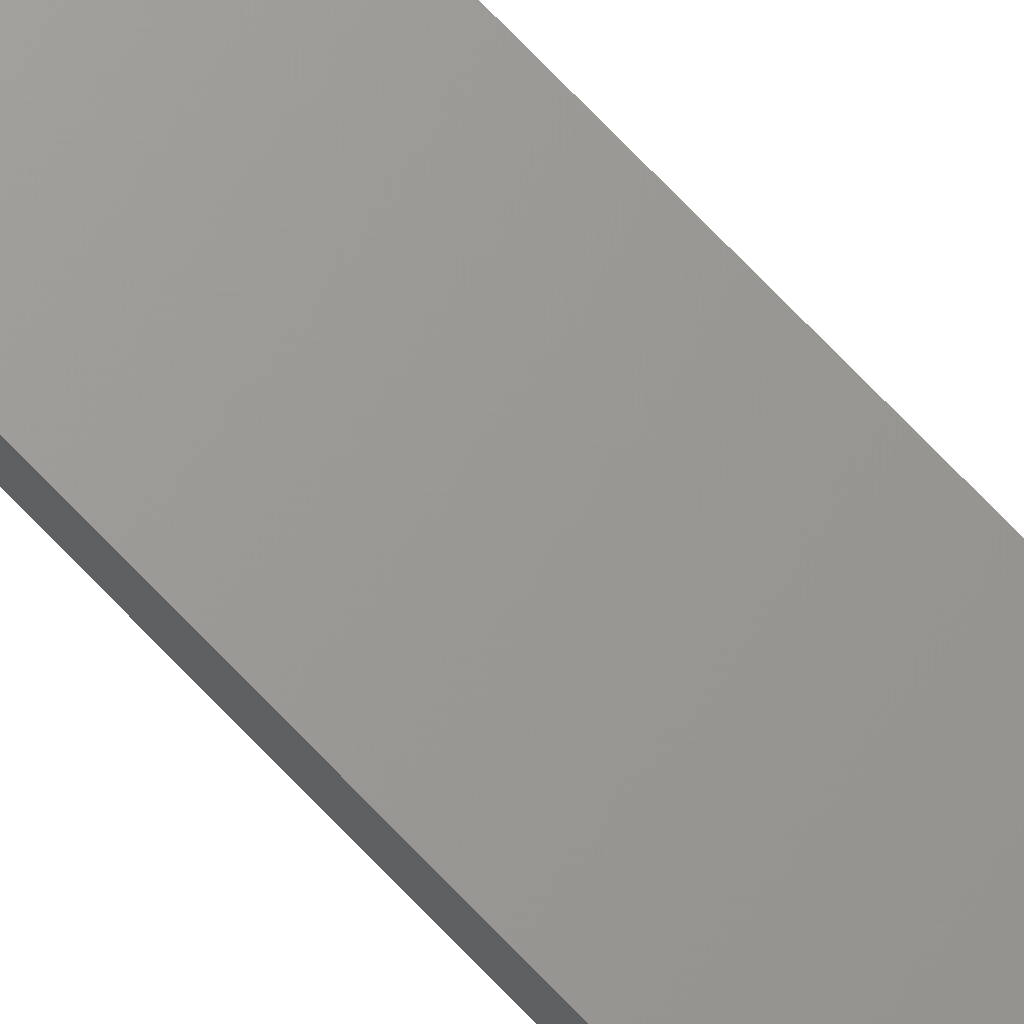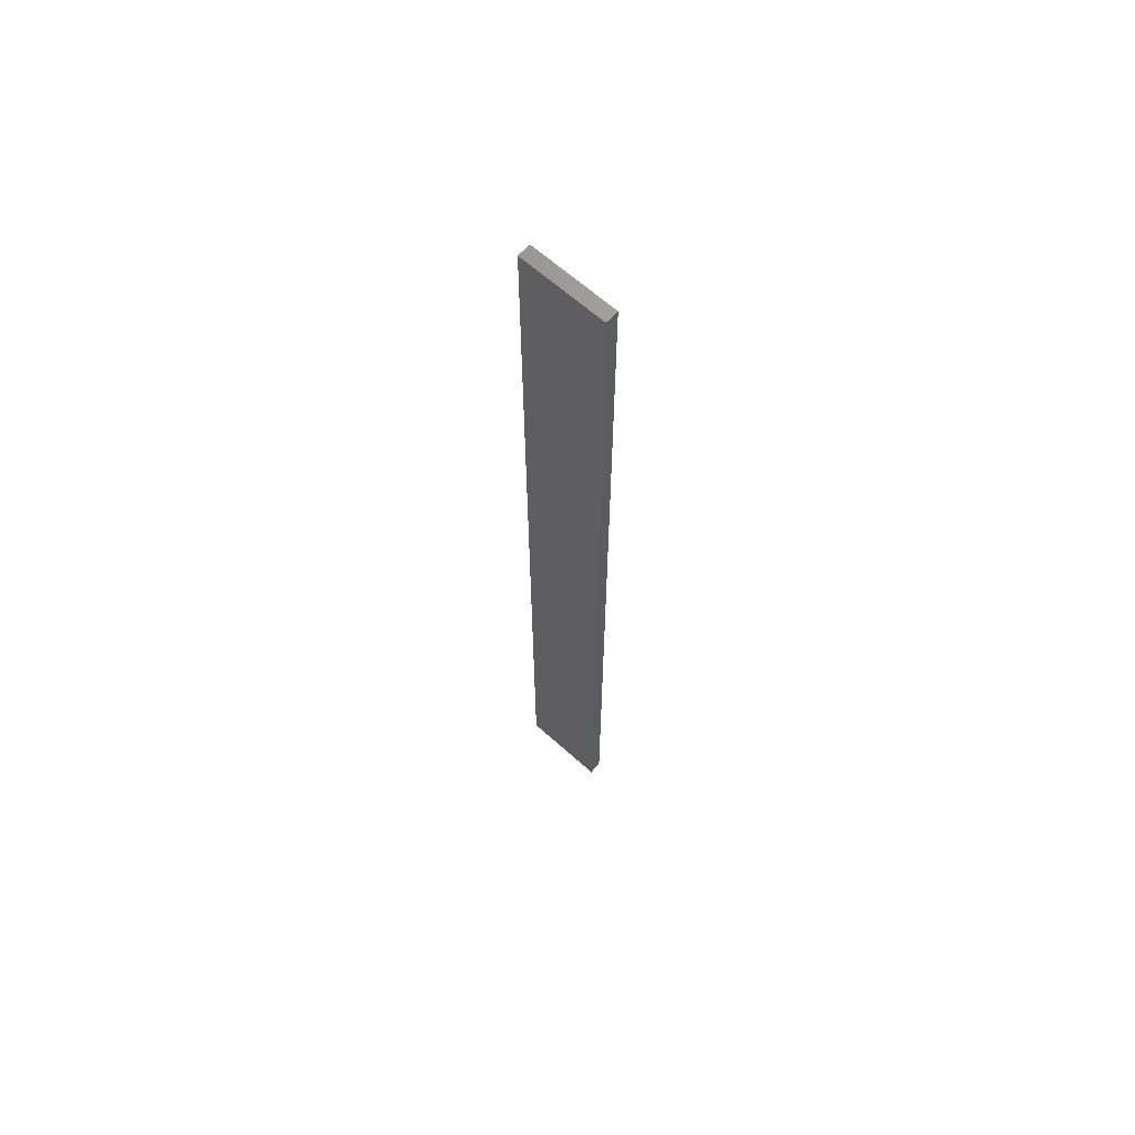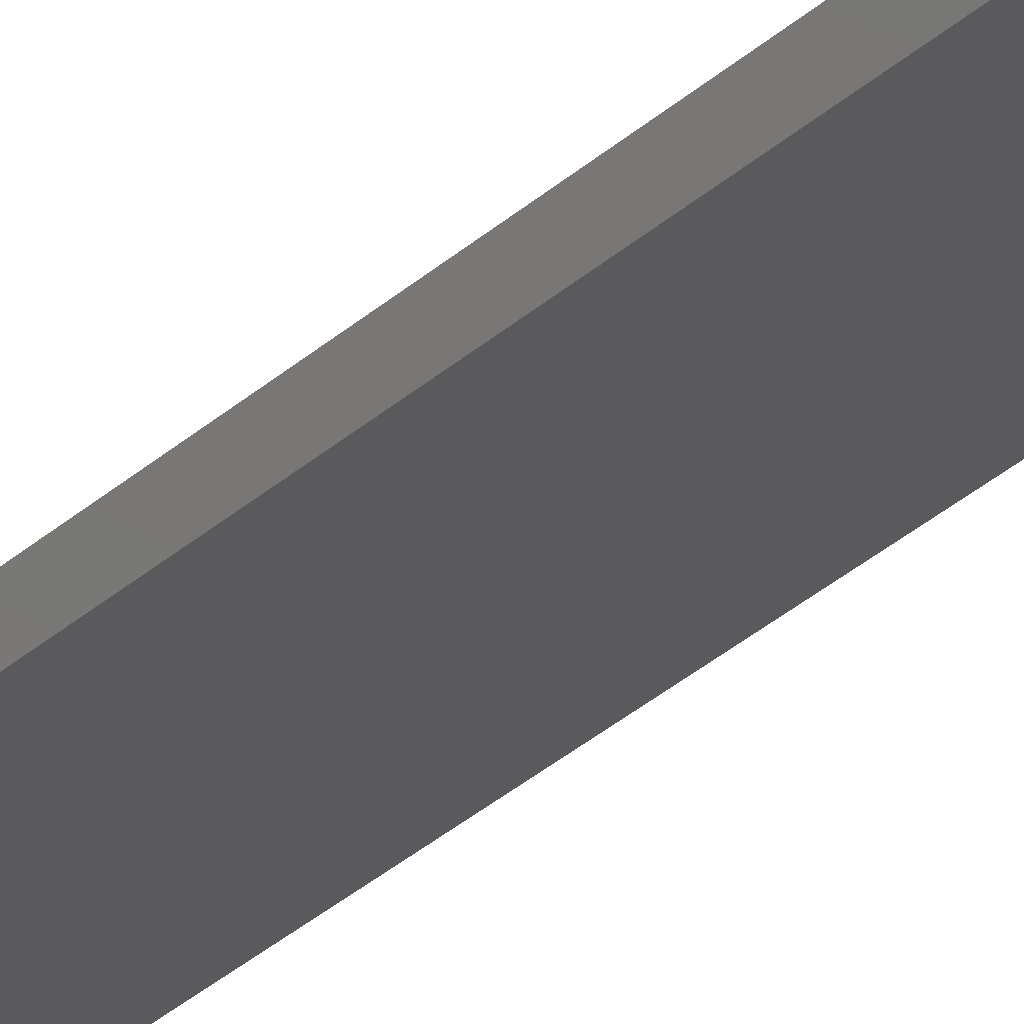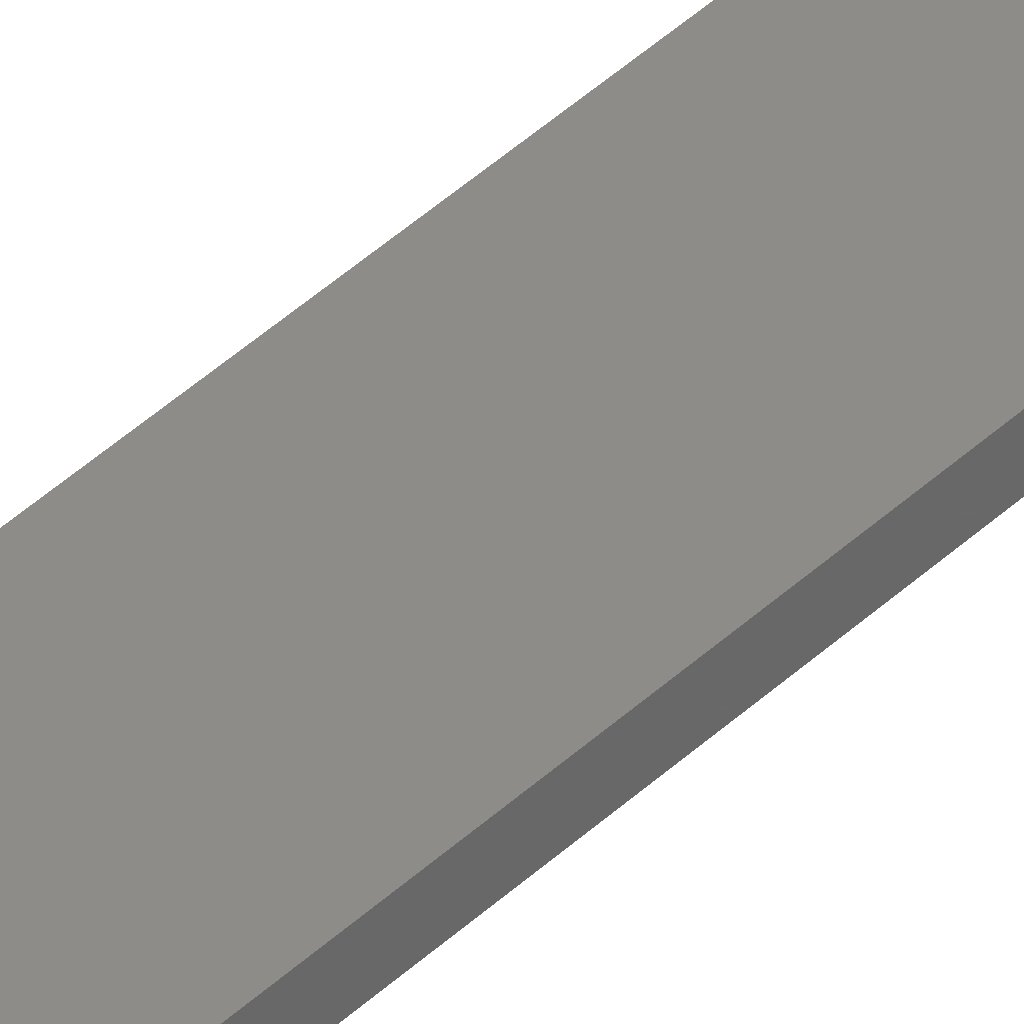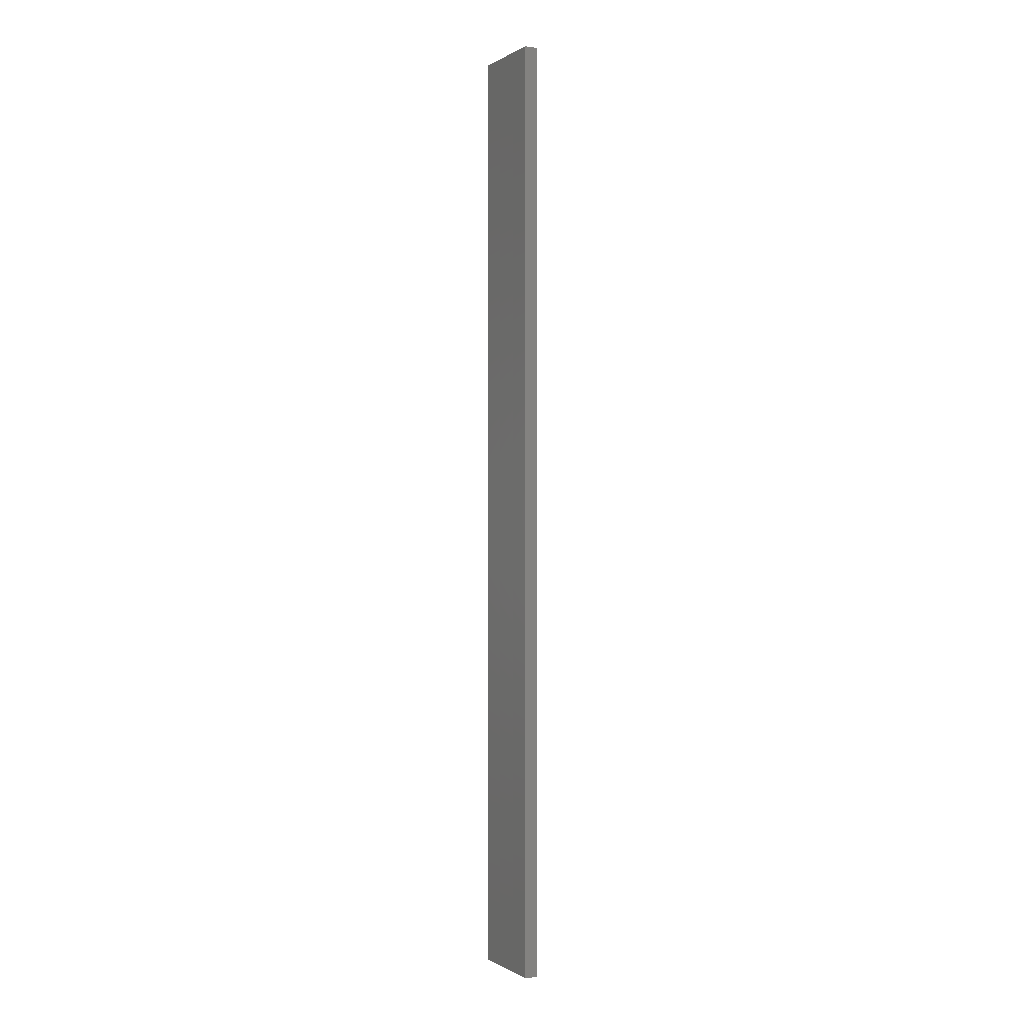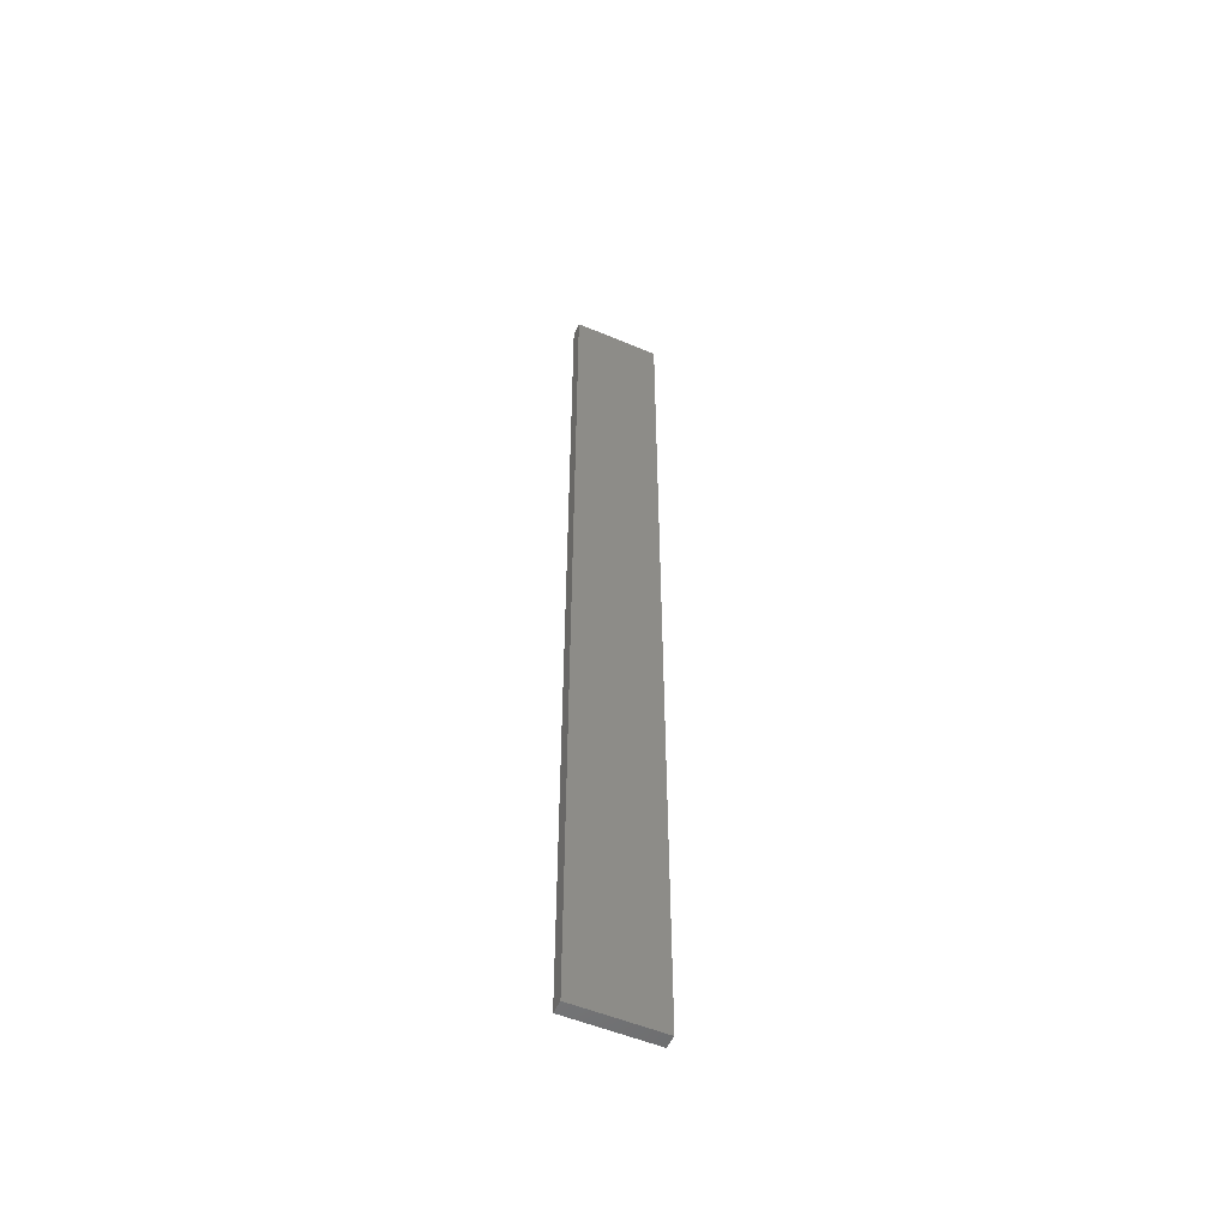
<metadata>
{"format":"stl","ext":"stl","renderer":"f3d","projection":"perspective","resolution":1024,"background":"white","views":[{"elev":76.9,"azim":-44.4,"up":"+Y"},{"elev":64.4,"azim":-149.9,"up":"+Z"},{"elev":-33.7,"azim":140.2,"up":"+Y"},{"elev":52.1,"azim":-133.7,"up":"+Y"},{"elev":-0.2,"azim":-129.0,"up":"+Z"},{"elev":-53.4,"azim":-36.2,"up":"+Z"}]}
</metadata>
<code>
# stl→obj: 16 verts, 28 faces
v -19.29 -2.338 -89.16
v -19.19 -2.361 -89.16
v -19.19 -2.361 -85.57
v -19.29 -2.338 -85.57
v -19.4 -2.316 -89.16
v -19.4 -2.316 -85.57
v -19.5 -2.293 -85.57
v -19.5 -2.293 -89.16
v -19.49 -2.244 -89.16
v -19.49 -2.244 -85.57
v -19.18 -2.312 -85.57
v -19.28 -2.289 -89.16
v -19.28 -2.289 -85.57
v -19.39 -2.267 -85.57
v -19.18 -2.312 -89.16
v -19.39 -2.267 -89.16
f 1 2 3
f 1 3 4
f 5 4 6
f 5 6 7
f 5 1 4
f 8 5 7
f 8 7 9
f 7 10 9
f 11 12 13
f 13 12 14
f 15 12 11
f 14 16 10
f 12 16 14
f 16 9 10
f 15 11 2
f 11 3 2
f 6 14 10
f 6 10 7
f 4 13 14
f 4 14 6
f 3 11 13
f 3 13 4
f 9 16 8
f 16 5 8
f 16 12 5
f 12 1 5
f 15 2 12
f 12 2 1

</code>
